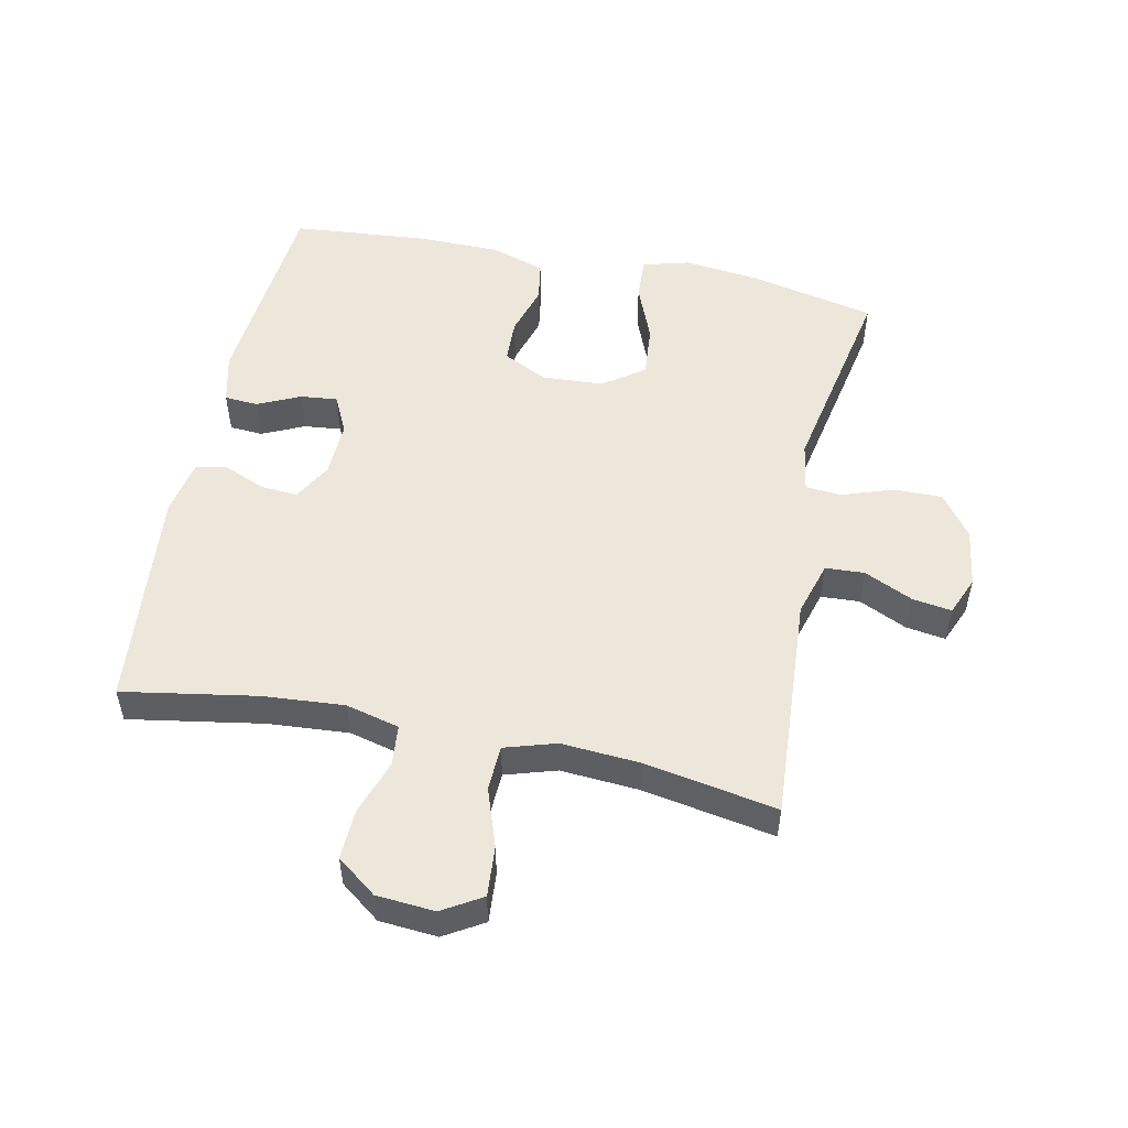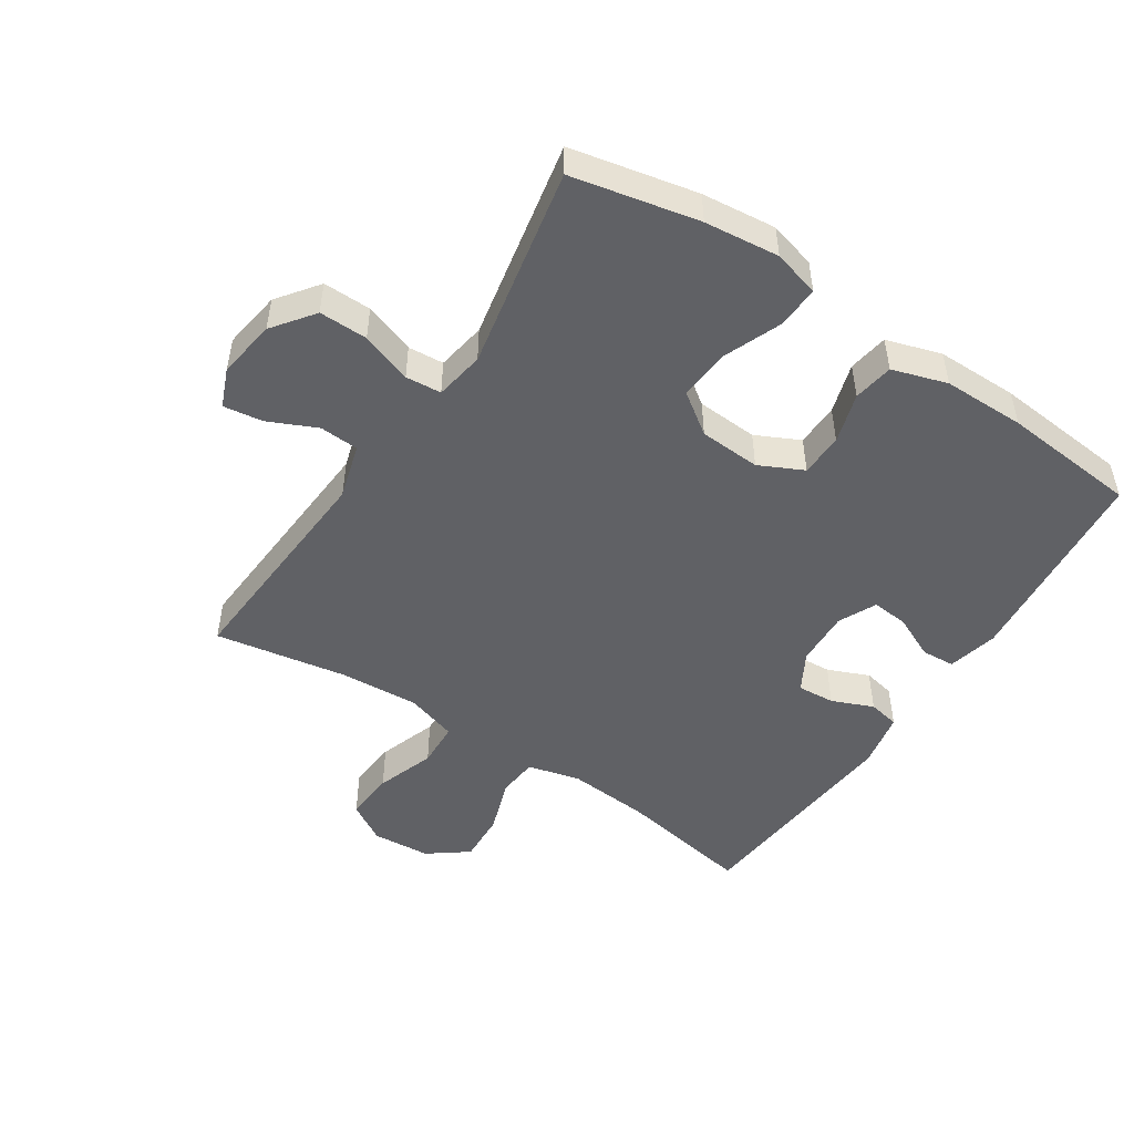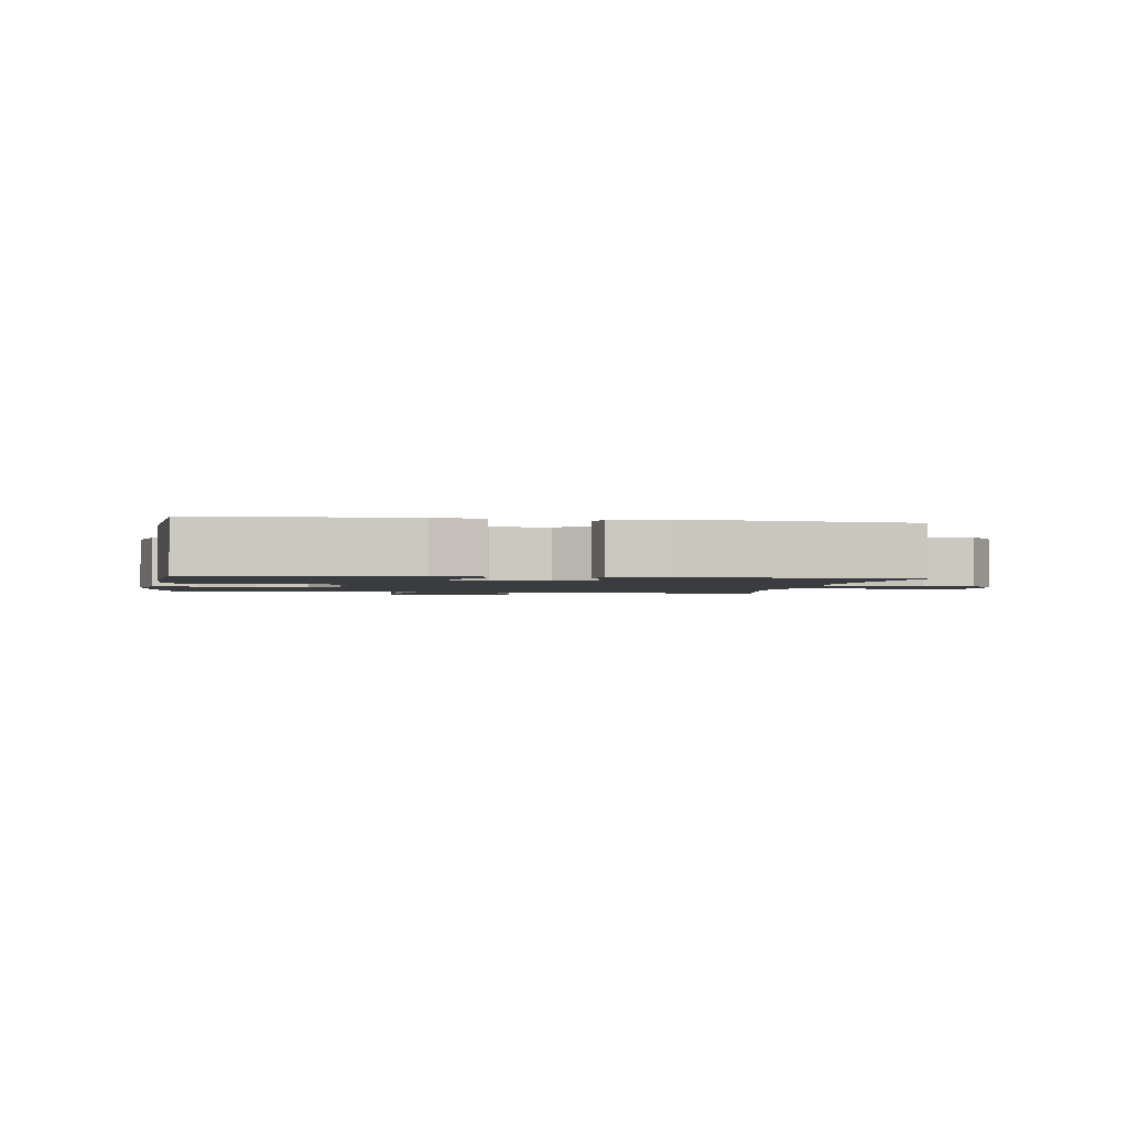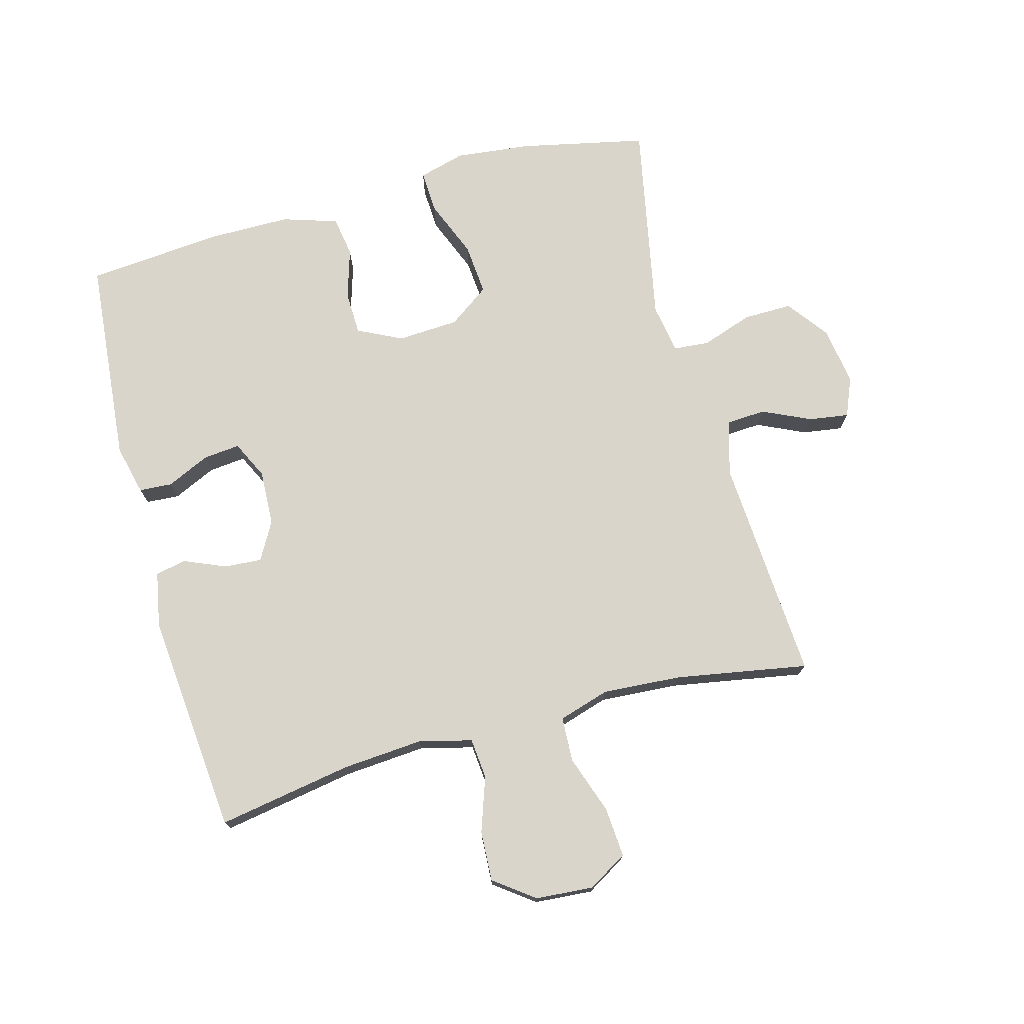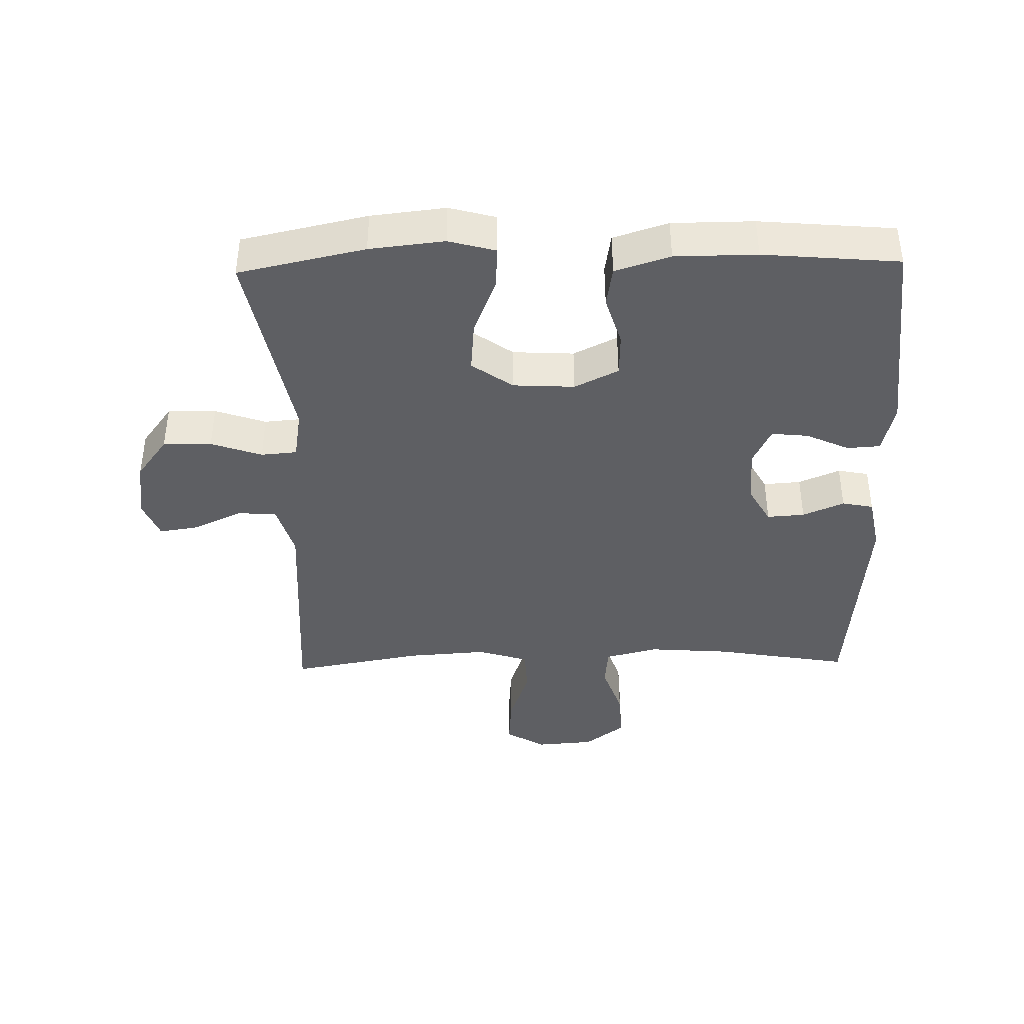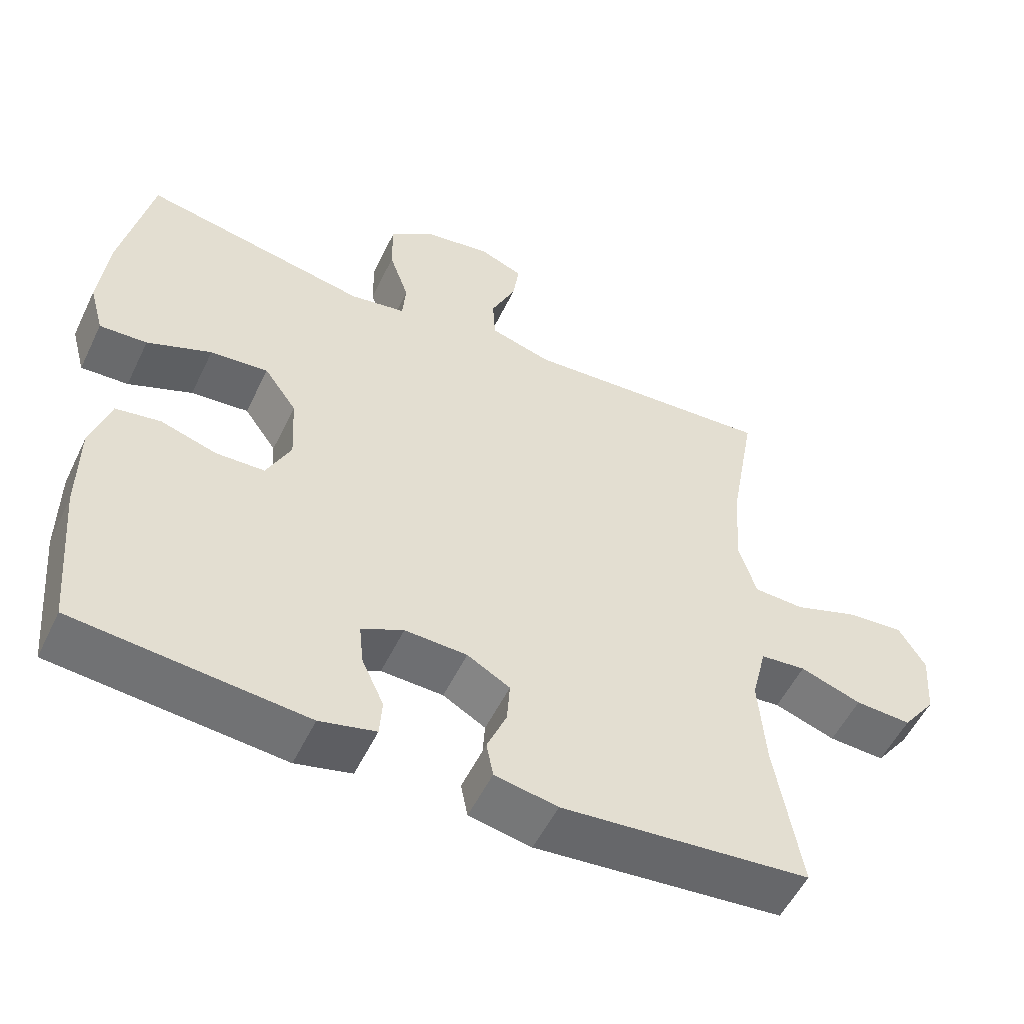
<metadata>
{"format":"obj","ext":"obj","renderer":"f3d","projection":"perspective","resolution":1024,"background":"white","views":[{"elev":52.7,"azim":-78.2,"up":"+Y"},{"elev":-49.8,"azim":56.6,"up":"+Y"},{"elev":-1.9,"azim":171.0,"up":"+Y"},{"elev":74.5,"azim":-105.2,"up":"+Y"},{"elev":-40.8,"azim":91.3,"up":"+Y"},{"elev":-53.9,"azim":154.6,"up":"+Z"}]}
</metadata>
<code>
o path760
v -0.4351 0.0375 0.2666
v -0.4265 0.0375 0.1409
v -0.4515 0.0375 0.0594
v -0.5231 0.0375 0.05621
v -0.616 0.0375 0.08854
v -0.6953 0.0375 0.09435
v -0.7327 0.0375 0.03171
v -0.7257 0.0375 -0.06074
v -0.6781 0.0375 -0.1243
v -0.5982 0.0375 -0.1202
v -0.5113 0.0375 -0.09036
v -0.4468 0.0375 -0.09653
v -0.4258 0.0375 -0.1813
v -0.4355 0.0375 -0.3101
v -0.4722 0.0375 -0.5247
v -0.1193 0.0375 -0.5571
v -0.03033 0.0375 -0.5401
v -0.02063 0.0375 -0.4906
v -0.04843 0.0375 -0.4248
v -0.05274 0.0375 -0.3652
v 0.007832 0.0375 -0.3309
v 0.0963 0.0375 -0.3273
v 0.1561 0.0375 -0.3563
v 0.1501 0.0375 -0.4151
v 0.1188 0.0375 -0.4833
v 0.1223 0.0375 -0.5361
v 0.2021 0.0375 -0.5552
v 0.5297 0.0375 -0.5247
v 0.5487 0.0375 -0.3088
v 0.5481 0.0375 -0.1785
v 0.5205 0.0375 -0.09095
v 0.4566 0.0375 -0.08055
v 0.3766 0.0375 -0.105
v 0.3079 0.0375 -0.1028
v 0.2735 0.0375 -0.03279
v 0.2789 0.0375 0.06494
v 0.3249 0.0375 0.13
v 0.4072 0.0375 0.1228
v 0.4983 0.0375 0.0858
v 0.5657 0.0375 0.08246
v 0.5859 0.0375 0.1568
v 0.5728 0.0375 0.2757
v 0.5297 0.0375 0.477
v 0.2081 0.0375 0.4141
v 0.1293 0.0375 0.4273
v 0.1245 0.0375 0.4843
v 0.1524 0.0375 0.5655
v 0.1533 0.0375 0.6428
v 0.08734 0.0375 0.6924
v -0.005997 0.0375 0.7064
v -0.06736 0.0375 0.6811
v -0.05815 0.0375 0.6181
v -0.02274 0.0375 0.541
v -0.02622 0.0375 0.479
v -0.1134 0.0375 0.4535
v -0.4722 0.0375 0.477
v -0.4351 -0.0375 0.2666
v -0.4265 -0.0375 0.1409
v -0.4515 -0.0375 0.0594
v -0.5231 -0.0375 0.05621
v -0.616 -0.0375 0.08854
v -0.6953 -0.0375 0.09435
v -0.7327 -0.0375 0.03171
v -0.7257 -0.0375 -0.06074
v -0.6781 -0.0375 -0.1243
v -0.5982 -0.0375 -0.1202
v -0.5113 -0.0375 -0.09036
v -0.4468 -0.0375 -0.09653
v -0.4258 -0.0375 -0.1813
v -0.4355 -0.0375 -0.3101
v -0.4722 -0.0375 -0.5247
v -0.1193 -0.0375 -0.5571
v -0.03033 -0.0375 -0.5401
v -0.02063 -0.0375 -0.4906
v -0.04843 -0.0375 -0.4248
v -0.05274 -0.0375 -0.3652
v 0.007832 -0.0375 -0.3309
v 0.0963 -0.0375 -0.3273
v 0.1561 -0.0375 -0.3563
v 0.1501 -0.0375 -0.4151
v 0.1188 -0.0375 -0.4833
v 0.1223 -0.0375 -0.5361
v 0.2021 -0.0375 -0.5552
v 0.5297 -0.0375 -0.5247
v 0.5487 -0.0375 -0.3088
v 0.5481 -0.0375 -0.1785
v 0.5205 -0.0375 -0.09095
v 0.4566 -0.0375 -0.08055
v 0.3766 -0.0375 -0.105
v 0.3079 -0.0375 -0.1028
v 0.2735 -0.0375 -0.03279
v 0.2789 -0.0375 0.06494
v 0.3249 -0.0375 0.13
v 0.4072 -0.0375 0.1228
v 0.4983 -0.0375 0.0858
v 0.5657 -0.0375 0.08246
v 0.5859 -0.0375 0.1568
v 0.5728 -0.0375 0.2757
v 0.5297 -0.0375 0.477
v 0.2081 -0.0375 0.4141
v 0.1293 -0.0375 0.4273
v 0.1245 -0.0375 0.4843
v 0.1524 -0.0375 0.5655
v 0.1533 -0.0375 0.6428
v 0.08734 -0.0375 0.6924
v -0.005997 -0.0375 0.7064
v -0.06736 -0.0375 0.6811
v -0.05815 -0.0375 0.6181
v -0.02274 -0.0375 0.541
v -0.02622 -0.0375 0.479
v -0.1134 -0.0375 0.4535
v -0.4722 -0.0375 0.477
v 0.08734 0.0375 0.6924
v -0.005997 0.0375 0.7064
v -0.06736 0.0375 0.6811
v -0.06736 0.0375 0.6811
v 0.1533 0.0375 0.6428
v -0.05815 0.0375 0.6181
v 0.1524 0.0375 0.5655
v -0.02274 0.0375 0.541
v 0.1245 0.0375 0.4843
v -0.02622 0.0375 0.479
v -0.02622 0.0375 0.479
v 0.1293 0.0375 0.4273
v 0.1293 0.0375 0.4273
v -0.1134 0.0375 0.4535
v -0.4722 0.0375 0.477
v -0.4722 0.0375 0.477
v 0.5297 0.0375 0.477
v 0.5297 0.0375 0.477
v 0.2081 0.0375 0.4141
v 0.5728 0.0375 0.2757
v -0.4351 0.0375 0.2666
v 0.5859 0.0375 0.1568
v -0.4265 0.0375 0.1409
v 0.5657 0.0375 0.08246
v 0.5657 0.0375 0.08246
v 0.3249 0.0375 0.13
v 0.4072 0.0375 0.1228
v -0.4515 0.0375 0.0594
v -0.4515 0.0375 0.0594
v 0.2789 0.0375 0.06494
v 0.4983 0.0375 0.0858
v -0.616 0.0375 0.08854
v -0.6953 0.0375 0.09435
v -0.6953 0.0375 0.09435
v -0.7327 0.0375 0.03171
v -0.5231 0.0375 0.05621
v 0.2735 0.0375 -0.03279
v -0.7257 0.0375 -0.06074
v 0.3079 0.0375 -0.1028
v 0.3079 0.0375 -0.1028
v -0.6781 0.0375 -0.1243
v 0.5205 0.0375 -0.09095
v 0.5205 0.0375 -0.09095
v 0.4566 0.0375 -0.08055
v 0.3766 0.0375 -0.105
v -0.5113 0.0375 -0.09036
v -0.4468 0.0375 -0.09653
v -0.4468 0.0375 -0.09653
v -0.5982 0.0375 -0.1202
v 0.5481 0.0375 -0.1785
v -0.4258 0.0375 -0.1813
v 0.5487 0.0375 -0.3088
v -0.4355 0.0375 -0.3101
v 0.007832 0.0375 -0.3309
v 0.0963 0.0375 -0.3273
v 0.1561 0.0375 -0.3563
v 0.1561 0.0375 -0.3563
v -0.05274 0.0375 -0.3652
v -0.05274 0.0375 -0.3652
v 0.1501 0.0375 -0.4151
v -0.04843 0.0375 -0.4248
v 0.1188 0.0375 -0.4833
v -0.02063 0.0375 -0.4906
v 0.5297 0.0375 -0.5247
v 0.5297 0.0375 -0.5247
v 0.1223 0.0375 -0.5361
v 0.1223 0.0375 -0.5361
v -0.03033 0.0375 -0.5401
v -0.03033 0.0375 -0.5401
v -0.4722 0.0375 -0.5247
v -0.4722 0.0375 -0.5247
v 0.2021 0.0375 -0.5552
v -0.1193 0.0375 -0.5571
v 0.08734 -0.0375 0.6924
v -0.005997 -0.0375 0.7064
v -0.06736 -0.0375 0.6811
v -0.06736 -0.0375 0.6811
v 0.1533 -0.0375 0.6428
v -0.05815 -0.0375 0.6181
v 0.1524 -0.0375 0.5655
v -0.02274 -0.0375 0.541
v 0.1245 -0.0375 0.4843
v -0.02622 -0.0375 0.479
v -0.02622 -0.0375 0.479
v 0.1293 -0.0375 0.4273
v 0.1293 -0.0375 0.4273
v -0.1134 -0.0375 0.4535
v -0.4722 -0.0375 0.477
v -0.4722 -0.0375 0.477
v 0.5297 -0.0375 0.477
v 0.5297 -0.0375 0.477
v 0.2081 -0.0375 0.4141
v 0.5728 -0.0375 0.2757
v -0.4351 -0.0375 0.2666
v 0.5859 -0.0375 0.1568
v -0.4265 -0.0375 0.1409
v 0.5657 -0.0375 0.08246
v 0.5657 -0.0375 0.08246
v 0.3249 -0.0375 0.13
v 0.4072 -0.0375 0.1228
v -0.4515 -0.0375 0.0594
v -0.4515 -0.0375 0.0594
v 0.2789 -0.0375 0.06494
v 0.4983 -0.0375 0.0858
v -0.616 -0.0375 0.08854
v -0.6953 -0.0375 0.09435
v -0.6953 -0.0375 0.09435
v -0.7327 -0.0375 0.03171
v -0.5231 -0.0375 0.05621
v 0.2735 -0.0375 -0.03279
v -0.7257 -0.0375 -0.06074
v 0.3079 -0.0375 -0.1028
v 0.3079 -0.0375 -0.1028
v -0.6781 -0.0375 -0.1243
v 0.5205 -0.0375 -0.09095
v 0.5205 -0.0375 -0.09095
v 0.4566 -0.0375 -0.08055
v 0.3766 -0.0375 -0.105
v -0.5113 -0.0375 -0.09036
v -0.4468 -0.0375 -0.09653
v -0.4468 -0.0375 -0.09653
v -0.5982 -0.0375 -0.1202
v 0.5481 -0.0375 -0.1785
v -0.4258 -0.0375 -0.1813
v 0.5487 -0.0375 -0.3088
v -0.4355 -0.0375 -0.3101
v 0.007832 -0.0375 -0.3309
v 0.0963 -0.0375 -0.3273
v 0.1561 -0.0375 -0.3563
v 0.1561 -0.0375 -0.3563
v -0.05274 -0.0375 -0.3652
v -0.05274 -0.0375 -0.3652
v 0.1501 -0.0375 -0.4151
v -0.04843 -0.0375 -0.4248
v 0.1188 -0.0375 -0.4833
v -0.02063 -0.0375 -0.4906
v 0.5297 -0.0375 -0.5247
v 0.5297 -0.0375 -0.5247
v 0.1223 -0.0375 -0.5361
v 0.1223 -0.0375 -0.5361
v -0.03033 -0.0375 -0.5401
v -0.03033 -0.0375 -0.5401
v -0.4722 -0.0375 -0.5247
v -0.4722 -0.0375 -0.5247
v 0.2021 -0.0375 -0.5552
v -0.1193 -0.0375 -0.5571
f 187 191 186
f 208 199 206
f 205 212 207
f 207 216 209
f 232 236 239
f 226 234 223
f 237 241 249
f 220 223 217
f 222 239 240
f 224 241 230
f 193 195 194
f 249 245 257
f 231 221 234
f 206 199 200
f 243 258 246
f 230 241 237
f 207 212 216
f 217 234 221
f 229 235 227
f 197 215 211
f 199 208 215
f 238 258 243
f 194 195 197
f 248 258 253
f 202 204 205
f 204 211 205
f 241 224 240
f 258 238 255
f 195 199 197
f 246 258 248
f 236 238 243
f 257 247 251
f 234 217 223
f 213 232 239
f 208 213 239
f 249 241 245
f 232 213 231
f 197 211 204
f 230 235 229
f 192 193 194
f 193 186 191
f 215 208 222
f 188 191 187
f 197 199 215
f 235 230 237
f 211 212 205
f 239 236 243
f 218 220 217
f 222 240 224
f 190 186 192
f 221 231 213
f 186 193 192
f 245 247 257
f 208 239 222
f 49 50 106 105
f 50 116 189 106
f 48 49 105 104
f 51 52 108 107
f 47 48 104 103
f 52 53 109 108
f 46 47 103 102
f 53 123 196 109
f 125 46 102 198
f 54 55 111 110
f 55 128 201 111
f 130 44 100 203
f 44 45 101 100
f 42 43 99 98
f 56 1 57 112
f 41 42 98 97
f 1 2 58 57
f 137 41 97 210
f 37 38 94 93
f 2 141 214 58
f 36 37 93 92
f 39 40 96 95
f 38 39 95 94
f 5 146 219 61
f 6 7 63 62
f 4 5 61 60
f 35 36 92 91
f 3 4 60 59
f 7 8 64 63
f 152 35 91 225
f 8 9 65 64
f 155 32 88 228
f 32 33 89 88
f 11 160 233 67
f 10 11 67 66
f 9 10 66 65
f 30 31 87 86
f 12 13 69 68
f 33 34 90 89
f 29 30 86 85
f 13 14 70 69
f 21 22 78 77
f 22 169 242 78
f 171 21 77 244
f 23 24 80 79
f 19 20 76 75
f 24 25 81 80
f 18 19 75 74
f 177 29 85 250
f 25 179 252 81
f 181 18 74 254
f 14 183 256 70
f 26 27 83 82
f 27 28 84 83
f 16 17 73 72
f 15 16 72 71
f 114 113 118
f 135 133 126
f 132 134 139
f 134 136 143
f 159 166 163
f 153 150 161
f 164 176 168
f 147 144 150
f 149 167 166
f 151 157 168
f 120 121 122
f 176 184 172
f 158 161 148
f 133 127 126
f 170 173 185
f 157 164 168
f 134 143 139
f 144 148 161
f 156 154 162
f 124 138 142
f 126 142 135
f 165 170 185
f 121 124 122
f 175 180 185
f 129 132 131
f 131 132 138
f 168 167 151
f 185 182 165
f 122 124 126
f 173 175 185
f 163 170 165
f 184 178 174
f 161 150 144
f 140 166 159
f 135 166 140
f 176 172 168
f 159 158 140
f 124 131 138
f 157 156 162
f 119 121 120
f 120 118 113
f 142 149 135
f 115 114 118
f 124 142 126
f 162 164 157
f 138 132 139
f 166 170 163
f 145 144 147
f 149 151 167
f 117 119 113
f 148 140 158
f 113 119 120
f 172 184 174
f 135 149 166

</code>
